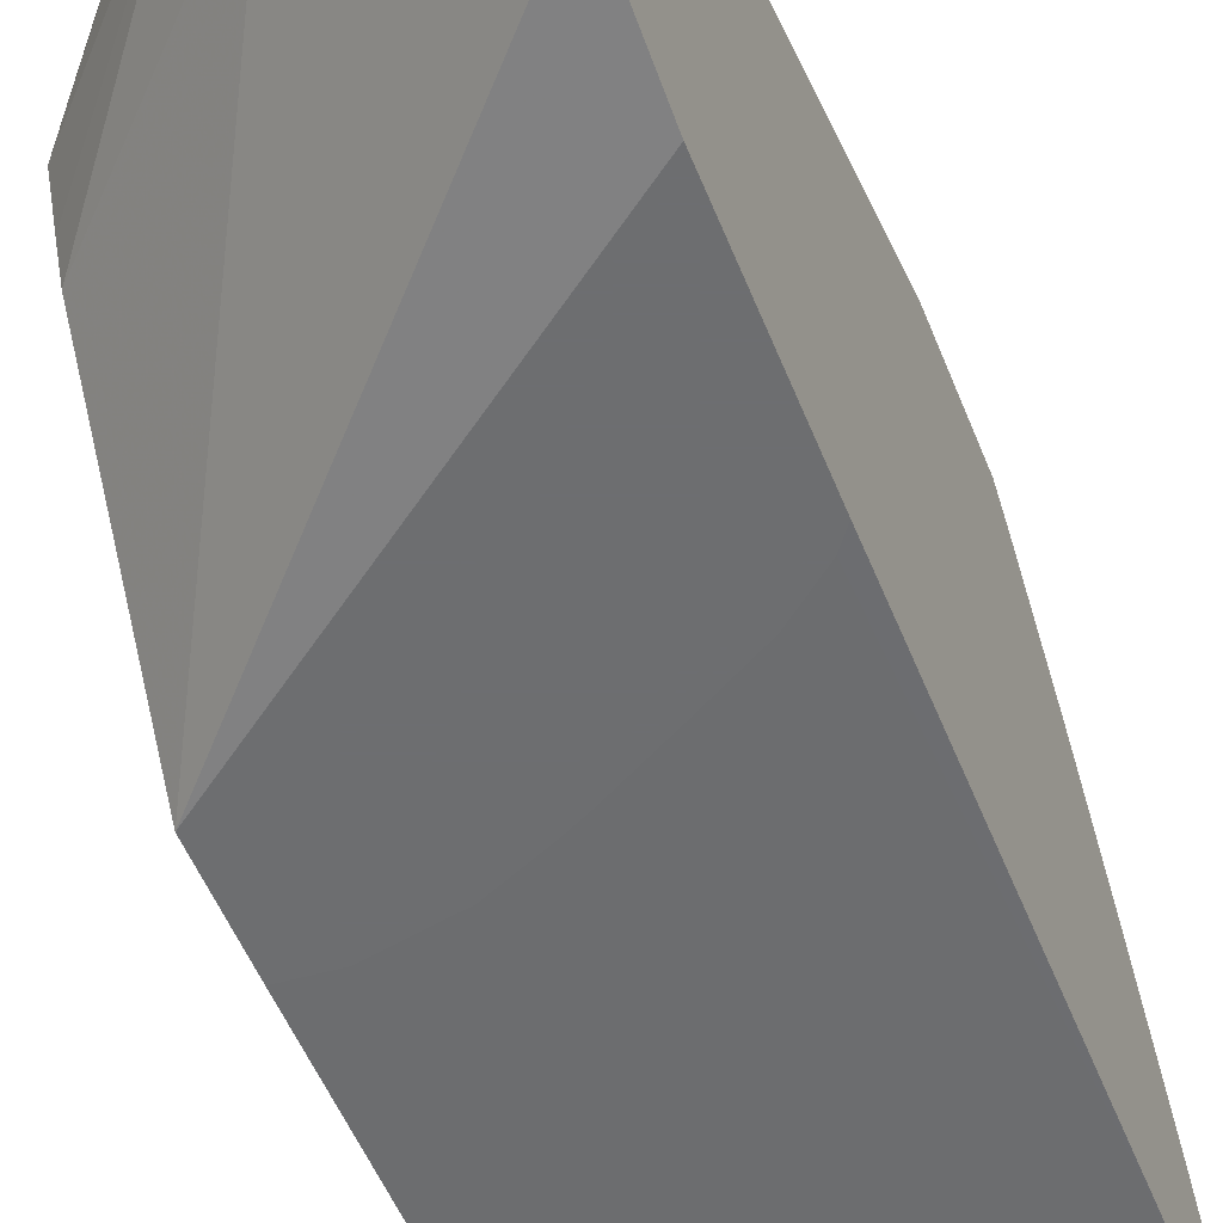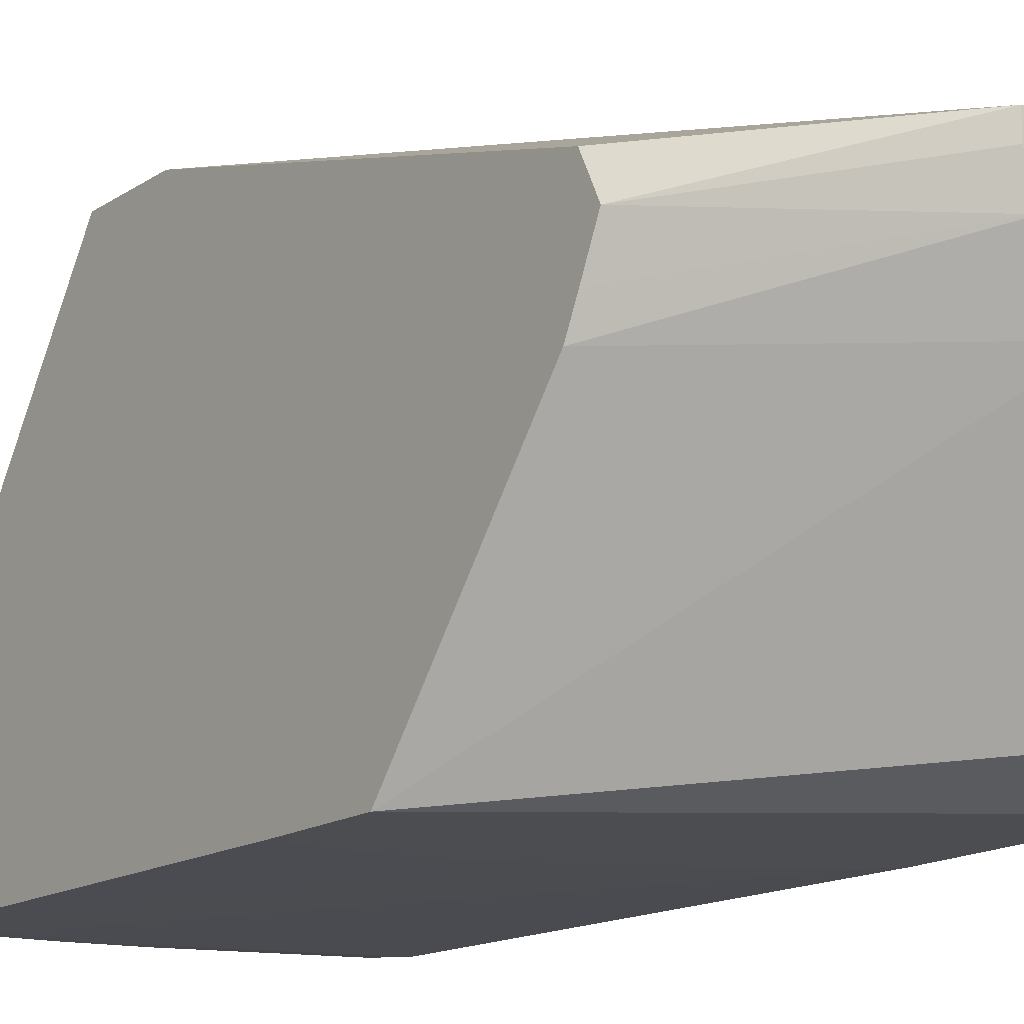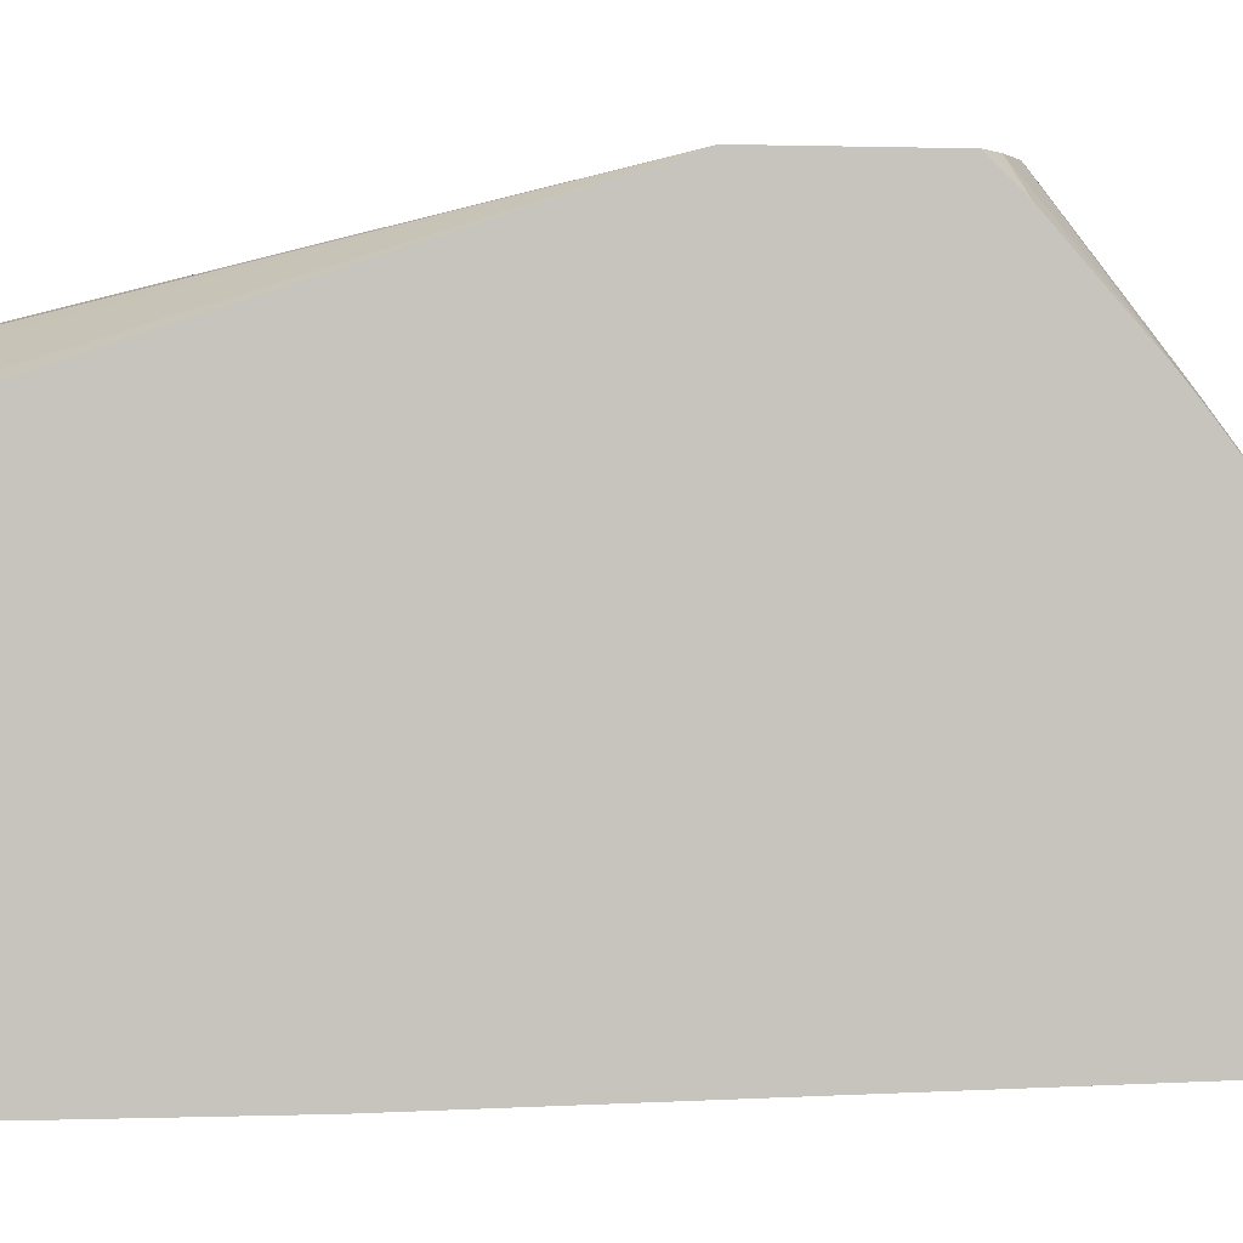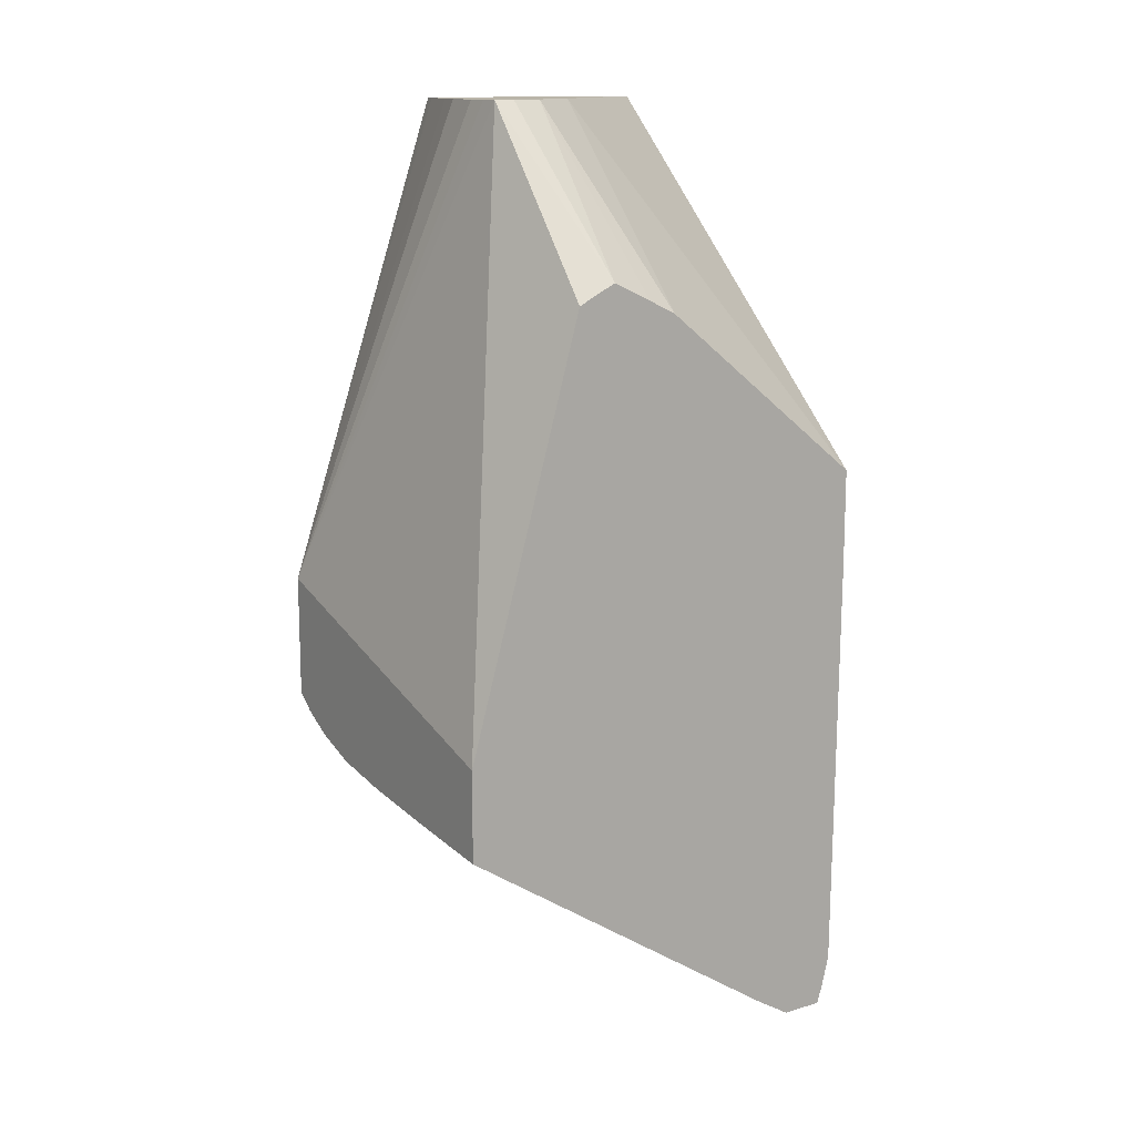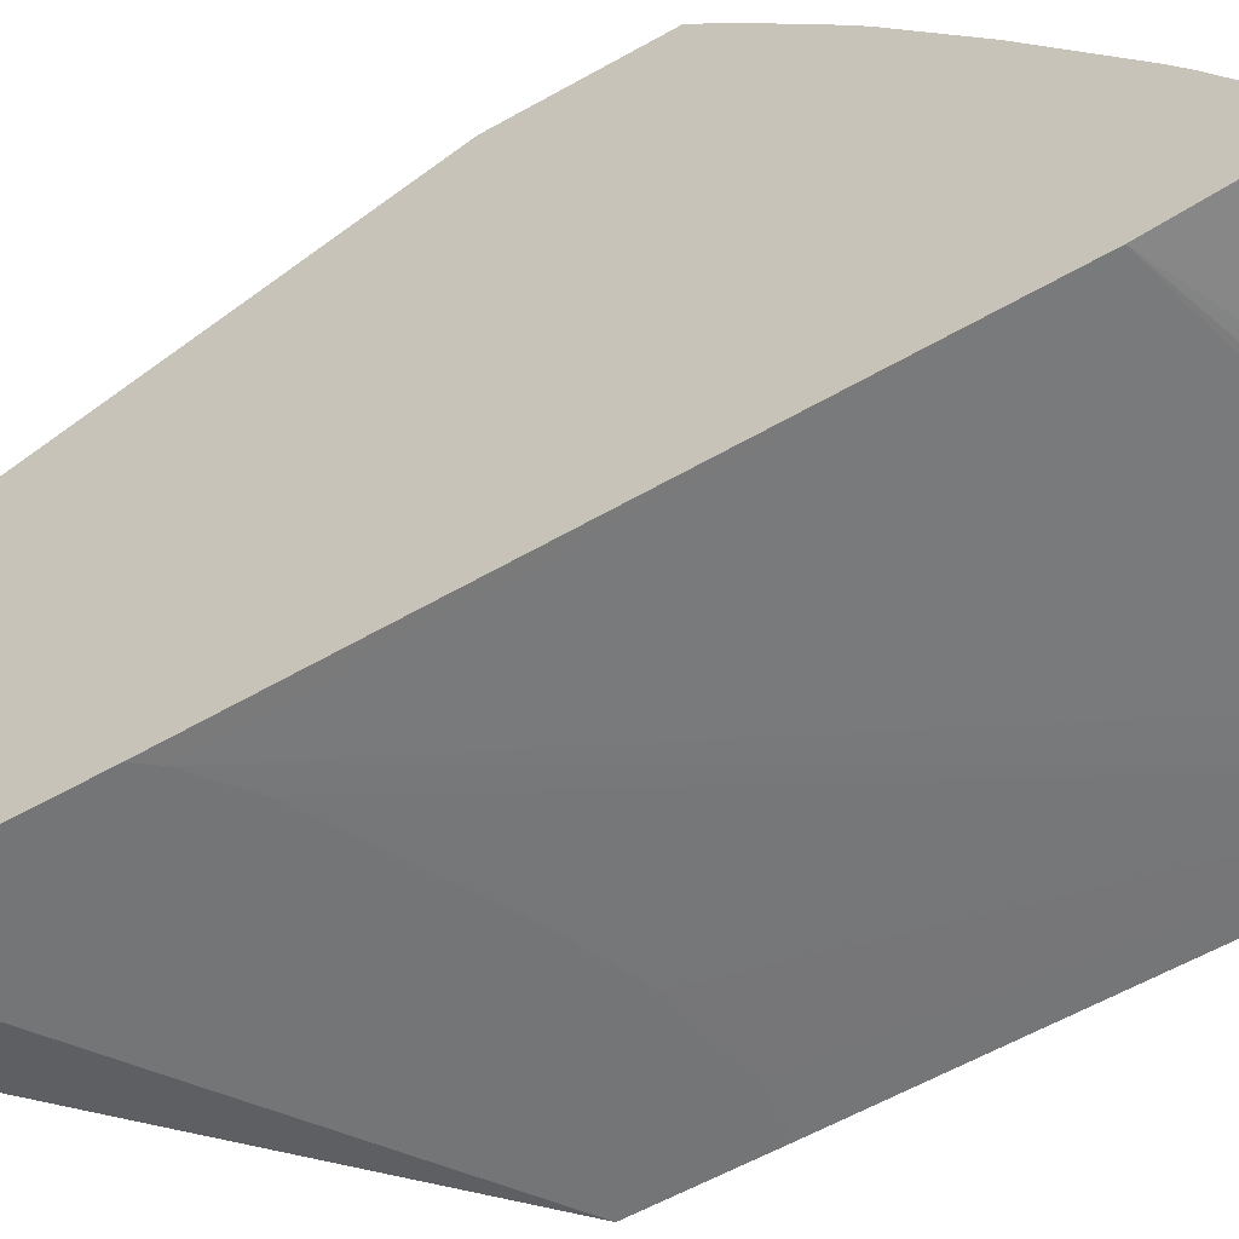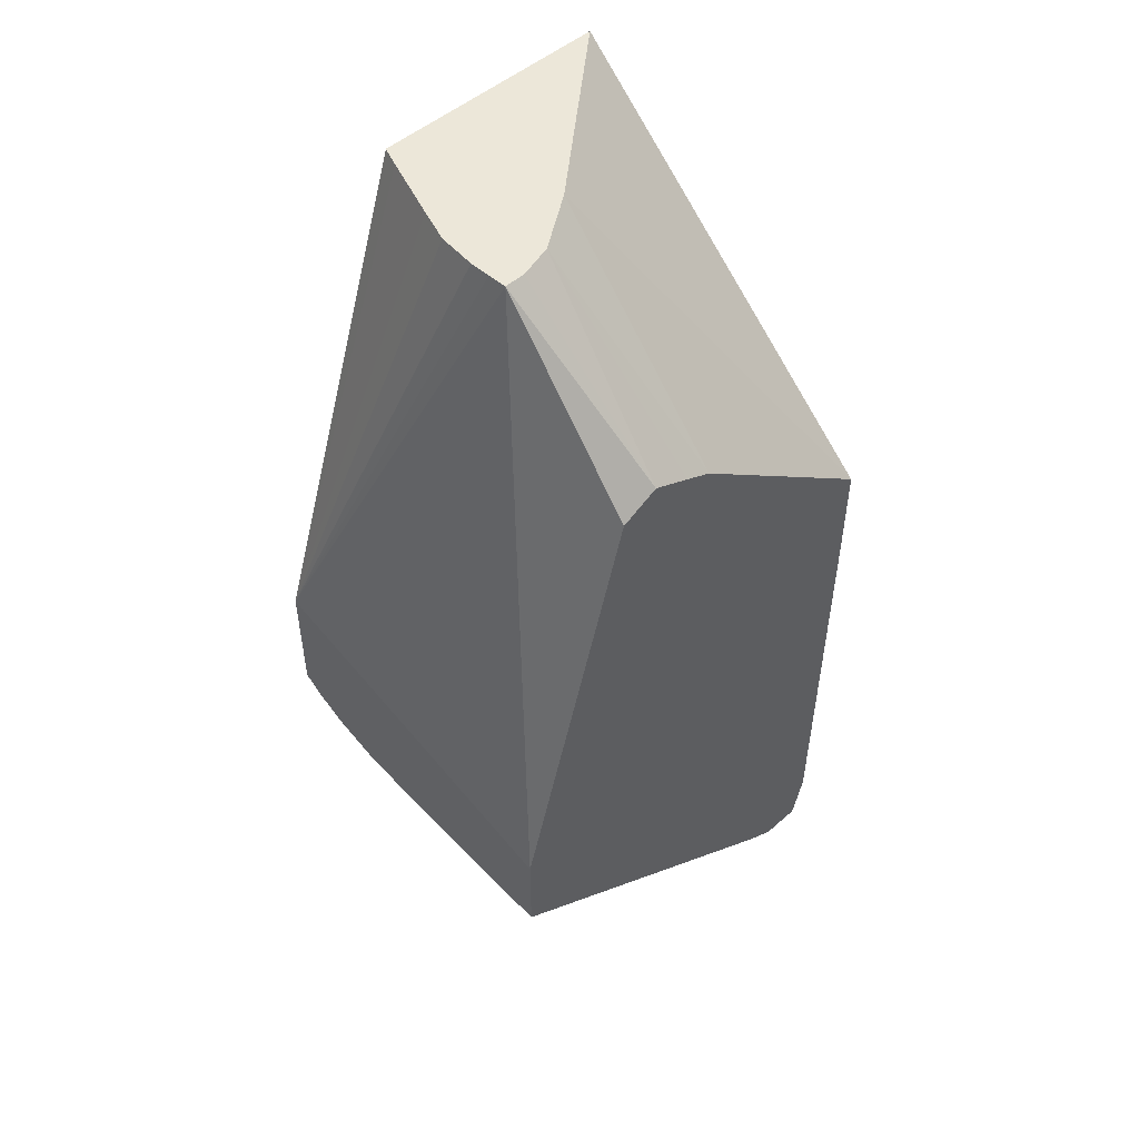
<metadata>
{"format":"obj","ext":"obj","renderer":"f3d","projection":"perspective","resolution":1024,"background":"white","views":[{"elev":-54.3,"azim":21.7,"up":"+Y"},{"elev":-15.9,"azim":-36.8,"up":"+Y"},{"elev":0.7,"azim":80.9,"up":"+Y"},{"elev":13.5,"azim":-123.7,"up":"+Z"},{"elev":-56.5,"azim":120.8,"up":"+Y"},{"elev":49.8,"azim":-133.9,"up":"+Z"}]}
</metadata>
<code>
v 0.0006519 0.03241 -0.007356
v 0.0006614 0.03241 -0.007356
v -0.0001242 0.03241 -0.007284
v -0.0001242 0.03248 -0.01521
v 0.0007837 0.03241 -0.007334
v -0.0001242 0.03241 -0.005423
v -0.0001242 0.03262 -0.01577
v 0.0006614 0.03249 -0.01521
v 0.006118 0.03241 -0.0048
v 0.005412 0.03241 -0.005359
v 0.004464 0.03241 -0.005883
v 0.00352 0.03241 -0.006391
v 0.003306 0.03241 -0.006506
v 0.002912 0.03241 -0.006699
v 0.001959 0.03241 -0.007112
v 0.006348 0.03241 -0.0007438
v 0.006348 0.03291 0.001351
v 0.003495 0.03627 0.001351
v -0.0001242 0.03645 -0.002243
v -0.0001242 0.03272 -0.01613
v 0.001984 0.03252 -0.01521
v 0.006348 0.03257 -0.01388
v 0.006348 0.03241 -0.004502
v 0.006348 0.03757 0.001351
v 0.002745 0.03736 0.001351
v -0.0001242 0.03698 -0.001988
v -0.0001242 0.03352 -0.01613
v 0.0006614 0.03275 -0.0161
v 0.003306 0.03257 -0.01521
v 0.006348 0.03268 -0.01486
v 0.005951 0.03772 0.001351
v 0.006348 0.04064 -0.007711
v 0.002554 0.03802 0.001351
v -0.0001242 0.03772 -0.001646
v 0.0006614 0.03347 -0.0161
v -0.0001242 0.03418 -0.01573
v 0.001984 0.0328 -0.01604
v 0.006348 0.03274 -0.01524
v 0.004628 0.03264 -0.01521
v 0.00471 0.03815 0.001351
v -0.0001242 0.04064 -0.009759
v 0.002554 0.03842 0.001351
v 0.002911 0.03844 0.001351
v 0.003306 0.03845 0.001351
v 0.00367 0.03841 0.001351
v 0.004049 0.03838 0.001351
v 0.004393 0.03826 0.001351
v 0.006348 0.04064 -0.01002
v -0.0001242 0.03804 -0.001798
v 0.001984 0.03337 -0.01604
v 0.0006614 0.03413 -0.0157
v -0.0001242 0.03467 -0.01541
v 0.003306 0.03494 -0.01492
v 0.005951 0.03476 -0.0148
v 0.003306 0.03287 -0.01598
v 0.006348 0.03332 -0.01538
v 0.004628 0.03297 -0.01592
v 0.005459 0.03303 -0.01588
v -0.0001242 0.04064 -0.01146
v -0.0001242 0.03843 -0.001995
v 0.006348 0.04019 -0.01048
v 0.005985 0.04064 -0.01029
v 0.003306 0.03327 -0.01598
v 0.001984 0.03403 -0.01564
v 0.003306 0.0356 -0.01448
v 0.0006614 0.04064 -0.01139
v 0.003306 0.03637 -0.01397
v 0.004628 0.03637 -0.01385
v 0.004628 0.03717 -0.01332
v 0.004628 0.03783 -0.01288
v 0.005951 0.03542 -0.01435
v 0.006348 0.03511 -0.01448
v 0.006348 0.0347 -0.01476
v 0.00592 0.03361 -0.01551
v 0.005459 0.03309 -0.01588
v 0.004628 0.03382 -0.01552
v 0.003306 0.03393 -0.01558
v 0.006348 0.03368 -0.01538
v 0.004628 0.03316 -0.01592
v 0.006348 0.03876 -0.01175
v 0.005951 0.04064 -0.01031
v 0.003306 0.03892 -0.01228
v 0.001986 0.04064 -0.01125
v 0.003306 0.04064 -0.01111
v 0.004628 0.0388 -0.01221
v 0.005939 0.03646 -0.01362
v 0.005489 0.03709 -0.01327
v 0.006348 0.03693 -0.01318
v 0.006348 0.03847 -0.01199
v 0.005389 0.04064 -0.01062
v 0.004537 0.04064 -0.01091
v 0.005951 0.03857 -0.01207
v 0.006348 0.03699 -0.01314
f 1 11 10
f 1 10 9
f 21 29 22
f 22 29 30
f 1 2 5
f 1 5 15
f 1 13 12
f 1 12 11
f 1 9 23
f 1 23 16
f 1 16 6
f 1 6 3
f 16 72 88
f 16 88 93
f 1 3 4
f 1 4 2
f 3 19 26
f 3 26 34
f 3 34 49
f 3 49 60
f 1 15 14
f 1 14 13
f 6 17 18
f 6 18 19
f 20 27 35
f 20 35 28
f 20 28 29
f 20 29 21
f 32 43 44
f 32 44 45
f 35 36 50
f 36 51 50
f 24 32 31
f 25 33 34
f 25 34 26
f 27 36 35
f 28 35 50
f 28 50 37
f 32 84 83
f 32 83 66
f 3 36 27
f 3 27 20
f 3 20 7
f 3 7 4
f 4 7 8
f 4 8 9
f 4 11 12
f 4 12 13
f 4 13 14
f 4 14 15
f 4 15 5
f 6 16 17
f 16 80 61
f 16 61 48
f 32 66 59
f 32 59 41
f 33 42 34
f 34 42 49
f 51 54 64
f 52 65 53
f 17 47 46
f 17 46 45
f 36 54 51
f 37 50 63
f 37 63 55
f 37 55 38
f 17 33 25
f 17 25 18
f 54 71 72
f 54 72 73
f 16 48 32
f 16 32 24
f 16 24 17
f 17 24 31
f 54 77 64
f 55 63 79
f 4 9 10
f 4 10 11
f 17 45 44
f 17 44 43
f 17 43 42
f 17 42 33
f 3 59 52
f 3 52 36
f 29 38 39
f 29 39 30
f 54 73 74
f 54 74 75
f 54 75 76
f 54 76 77
f 16 38 56
f 16 56 78
f 32 45 46
f 32 46 47
f 57 79 75
f 57 75 58
f 58 75 78
f 61 80 62
f 32 90 91
f 32 91 84
f 3 60 41
f 3 41 59
f 30 39 38
f 31 32 40
f 32 41 42
f 32 42 43
f 85 91 87
f 86 87 88
f 36 52 53
f 36 53 54
f 32 47 40
f 32 48 62
f 32 62 81
f 32 81 90
f 16 93 89
f 16 89 80
f 38 58 56
f 41 60 42
f 16 22 30
f 16 30 38
f 38 55 57
f 38 57 58
f 2 4 5
f 3 6 19
f 52 59 66
f 52 66 65
f 88 92 93
f 89 92 90
f 89 93 92
f 90 92 91
f 54 69 70
f 54 70 71
f 16 78 73
f 16 73 72
f 42 60 49
f 48 61 62
f 50 51 64
f 50 64 63
f 62 80 81
f 63 64 77
f 55 79 57
f 56 58 78
f 53 65 54
f 54 65 67
f 54 67 68
f 54 68 69
f 28 37 38
f 28 38 29
f 8 21 22
f 8 22 9
f 9 22 23
f 16 23 22
f 17 31 40
f 17 40 47
f 70 85 71
f 71 86 72
f 18 25 19
f 19 25 26
f 65 66 67
f 66 82 68
f 66 68 67
f 66 83 82
f 68 82 69
f 69 82 70
f 71 85 87
f 71 87 86
f 72 86 88
f 73 78 74
f 63 77 76
f 63 76 79
f 80 89 90
f 80 90 81
f 82 83 84
f 84 91 85
f 70 82 84
f 70 84 85
f 7 20 21
f 7 21 8
f 87 91 88
f 88 91 92
f 74 78 75
f 75 79 76

</code>
